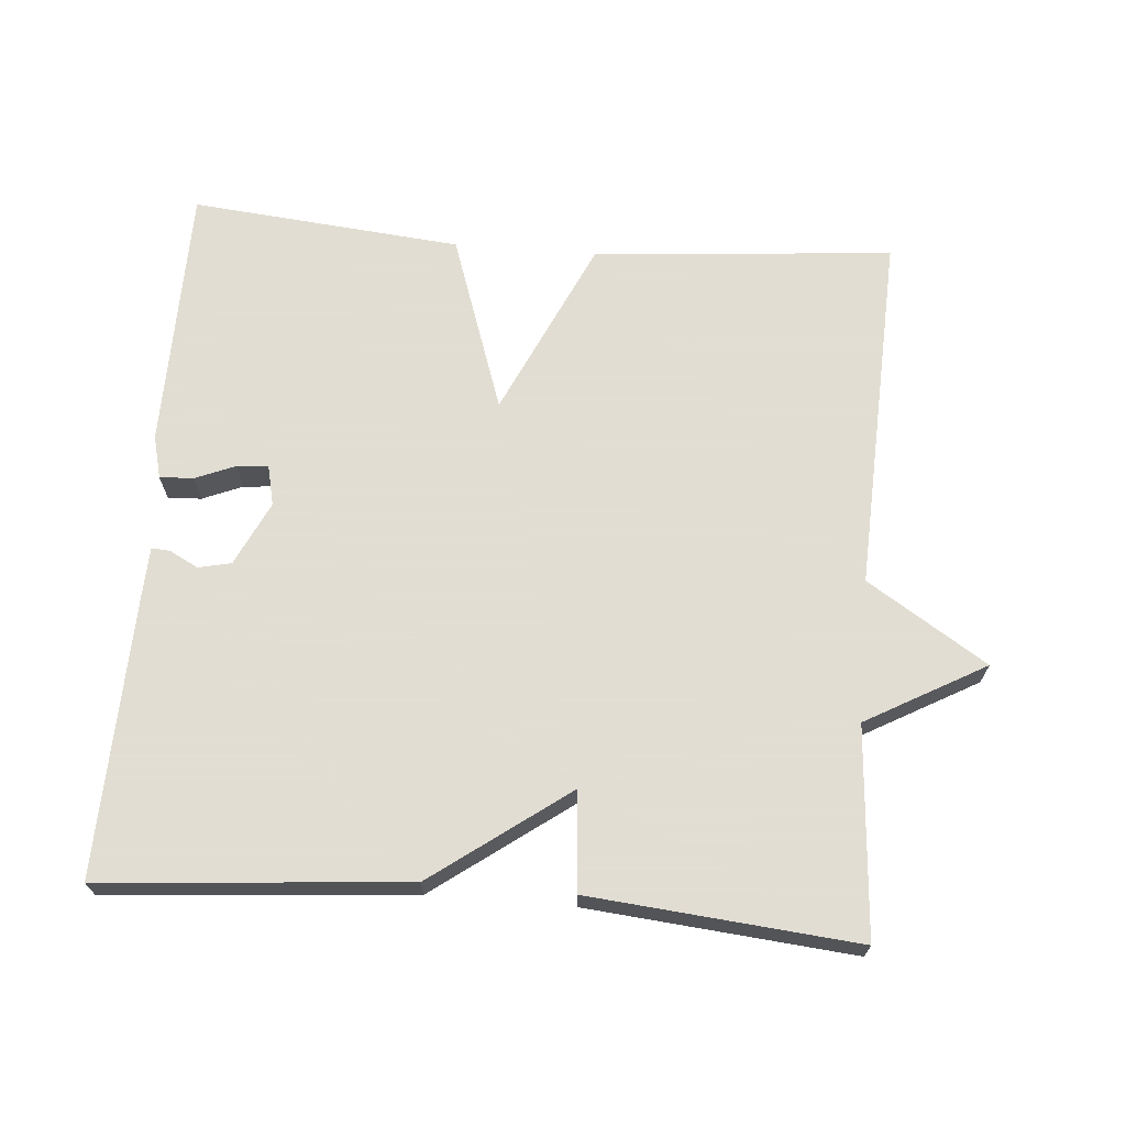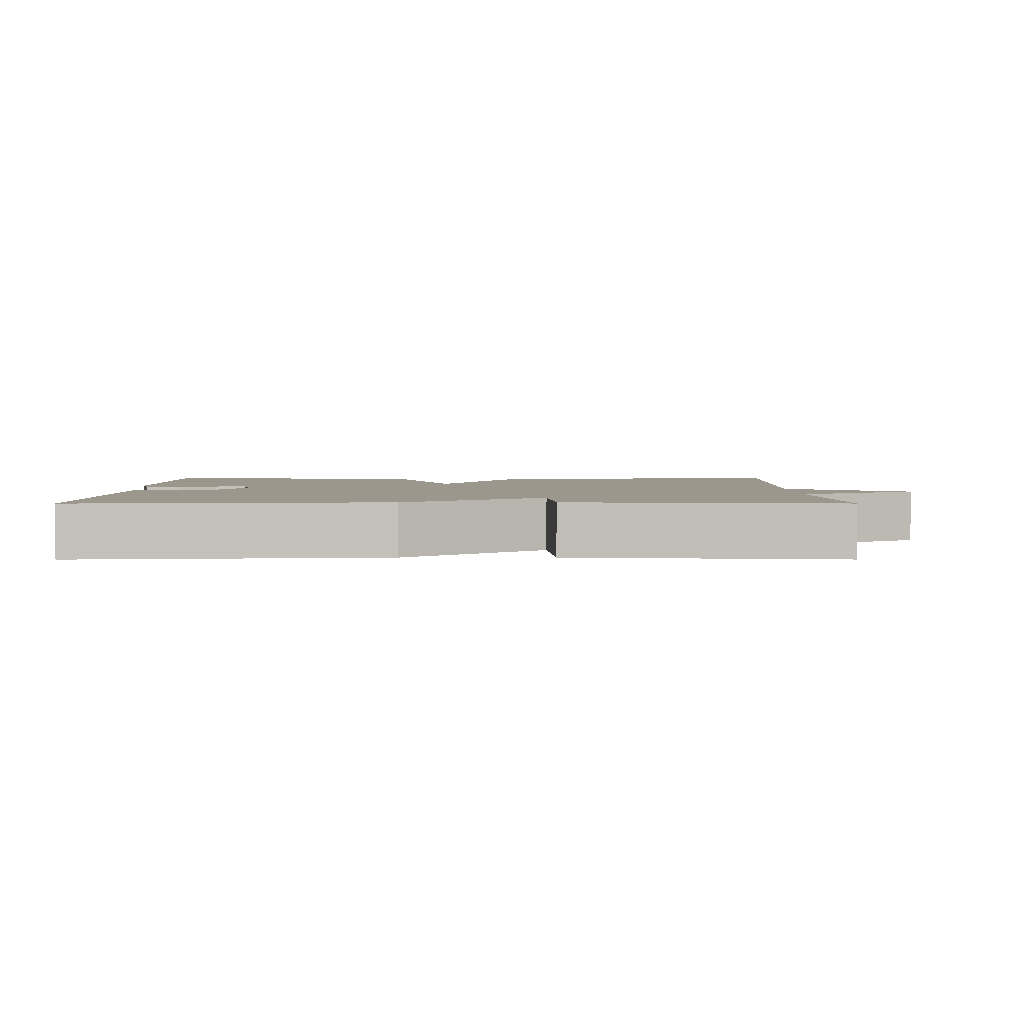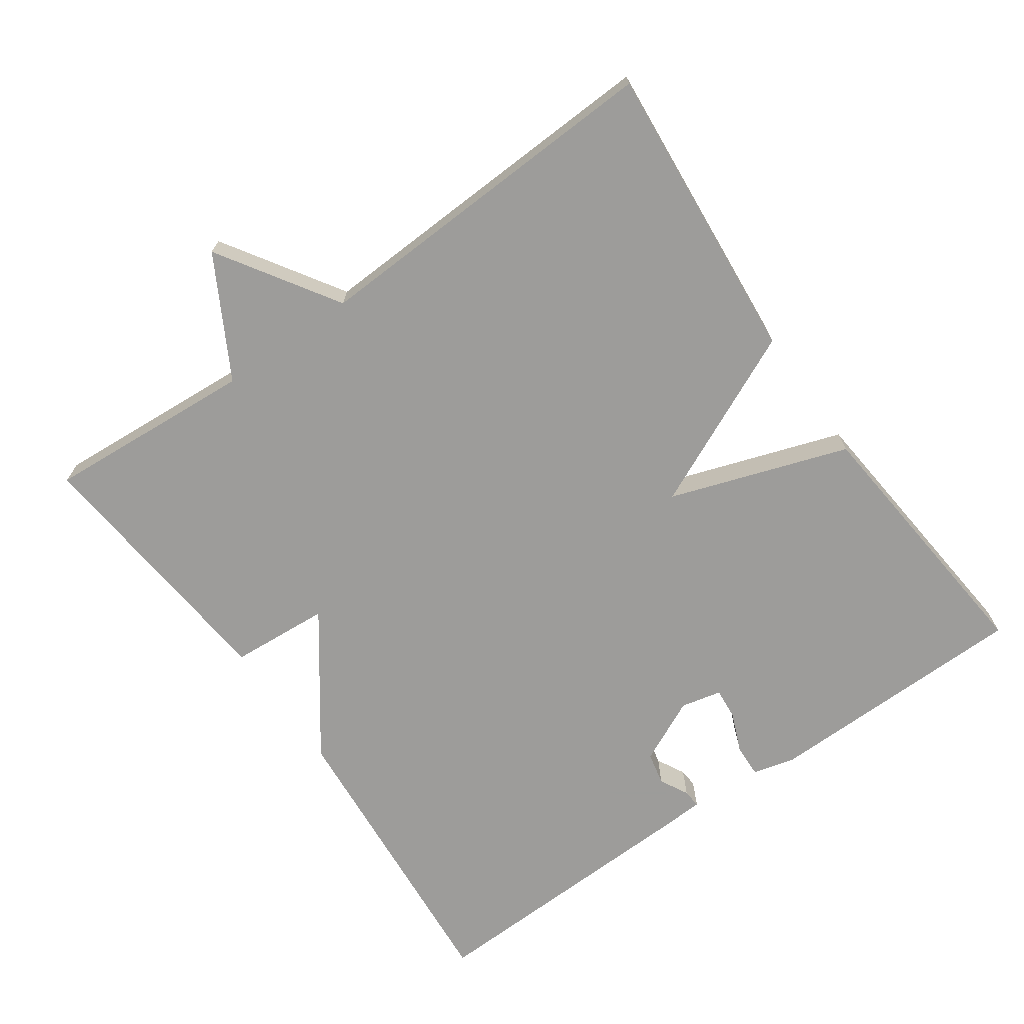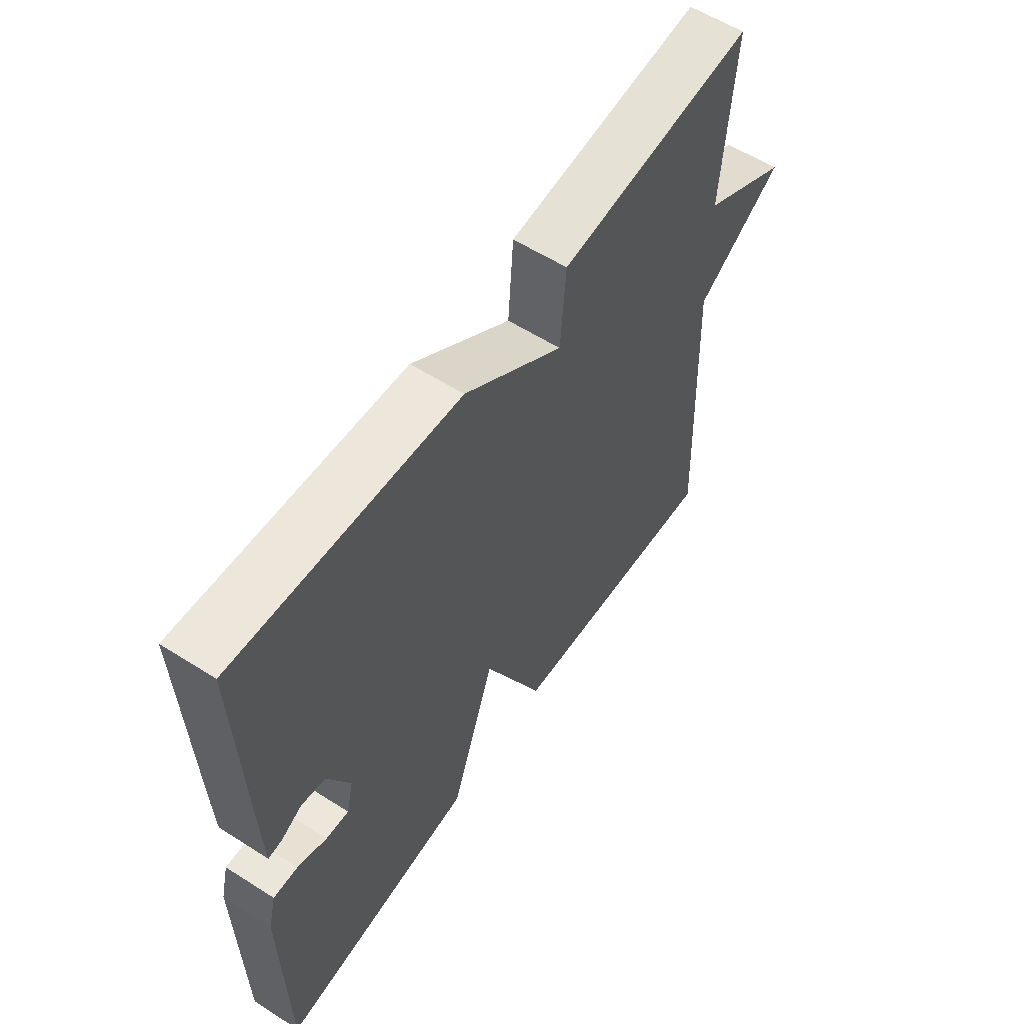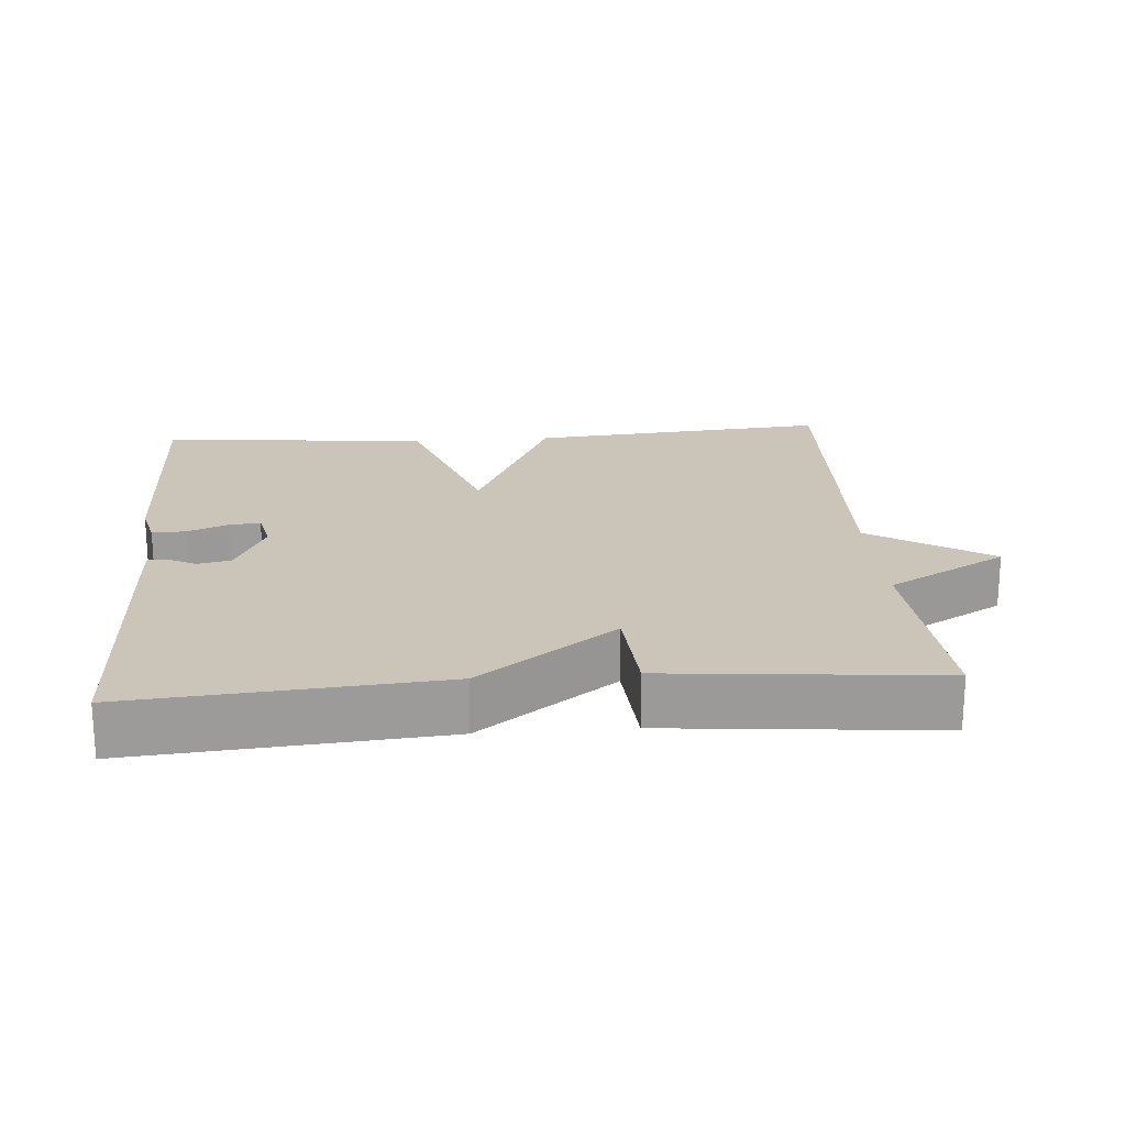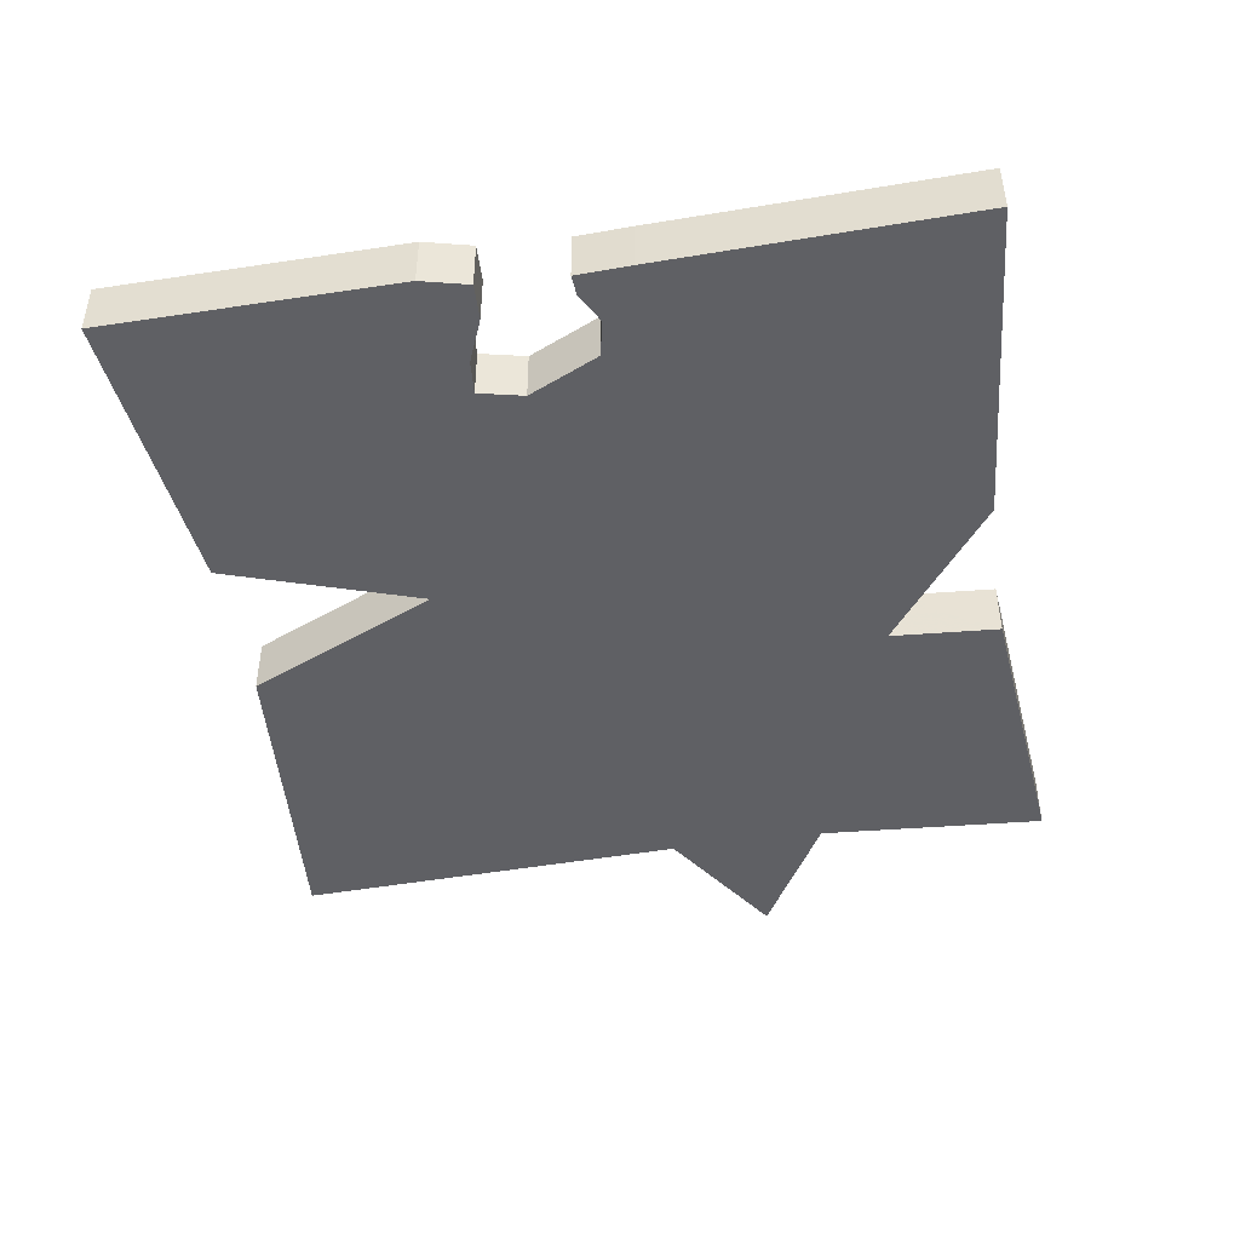
<metadata>
{"format":"obj","ext":"obj","renderer":"f3d","projection":"perspective","resolution":1024,"background":"white","views":[{"elev":68.1,"azim":4.6,"up":"+Y"},{"elev":2.8,"azim":-0.1,"up":"+Y"},{"elev":-70.0,"azim":125.2,"up":"+Y"},{"elev":58.4,"azim":-56.7,"up":"+Z"},{"elev":20.5,"azim":-4.4,"up":"+Y"},{"elev":-44.9,"azim":-80.8,"up":"+Y"}]}
</metadata>
<code>
v -0.5 0.07 0.5
v -0.074 0.07 0.465
v 0.116 0.07 0.326
v 0.126 0.07 0.465
v 0.5 0.07 0.5
v 0.479 0.07 0.207
v 0.646 0.07 0.114
v 0.479 0.07 0.007
v 0.5 0.07 -0.5
v 0.079 0.07 -0.464
v -0.036 0.07 -0.215
v -0.121 0.07 -0.464
v -0.5 0.07 -0.5
v -0.505 0.07 -0.128
v -0.49 0.07 -0.068
v -0.443 0.07 -0.07
v -0.387 0.07 -0.093
v -0.343 0.07 -0.097
v -0.33 0.07 -0.04
v -0.373 0.07 0.05
v -0.419 0.07 0.06
v -0.459 0.07 0.039
v -0.485 0.07 0.037
v -0.488 0.07 0.106
v -0.5 0 0.5
v -0.074 0 0.465
v 0.116 0 0.326
v 0.126 0 0.465
v 0.5 0 0.5
v 0.479 0 0.207
v 0.646 0 0.114
v 0.479 0 0.007
v 0.5 0 -0.5
v 0.079 0 -0.464
v -0.036 0 -0.215
v -0.121 0 -0.464
v -0.5 0 -0.5
v -0.505 0 -0.128
v -0.49 0 -0.068
v -0.443 0 -0.07
v -0.387 0 -0.093
v -0.343 0 -0.097
v -0.33 0 -0.04
v -0.373 0 0.05
v -0.419 0 0.06
v -0.459 0 0.039
v -0.485 0 0.037
v -0.488 0 0.106
f 24 1 2
f 23 24 2
f 22 23 2
f 21 22 2
f 20 21 2 3
f 19 20 3
f 18 19 3
f 15 16 17
f 14 15 17
f 13 14 17
f 12 13 17
f 11 12 17 18
f 8 9 10 11
f 11 18 3
f 8 11 3
f 7 8 3
f 6 7 3
f 3 4 5 6
f 26 25 48
f 26 48 47
f 26 47 46
f 26 46 45
f 27 26 45 44
f 27 44 43
f 27 43 42
f 41 40 39
f 41 39 38
f 41 38 37
f 41 37 36
f 42 41 36 35
f 35 34 33 32
f 27 42 35
f 27 35 32
f 27 32 31
f 27 31 30
f 30 29 28 27
f 1 25 26 2
f 2 26 27 3
f 3 27 28 4
f 4 28 29 5
f 5 29 30 6
f 6 30 31 7
f 7 31 32 8
f 8 32 33 9
f 9 33 34 10
f 10 34 35 11
f 11 35 36 12
f 12 36 37 13
f 13 37 38 14
f 14 38 39 15
f 15 39 40 16
f 16 40 41 17
f 17 41 42 18
f 18 42 43 19
f 19 43 44 20
f 20 44 45 21
f 21 45 46 22
f 22 46 47 23
f 23 47 48 24
f 24 48 25 1

</code>
